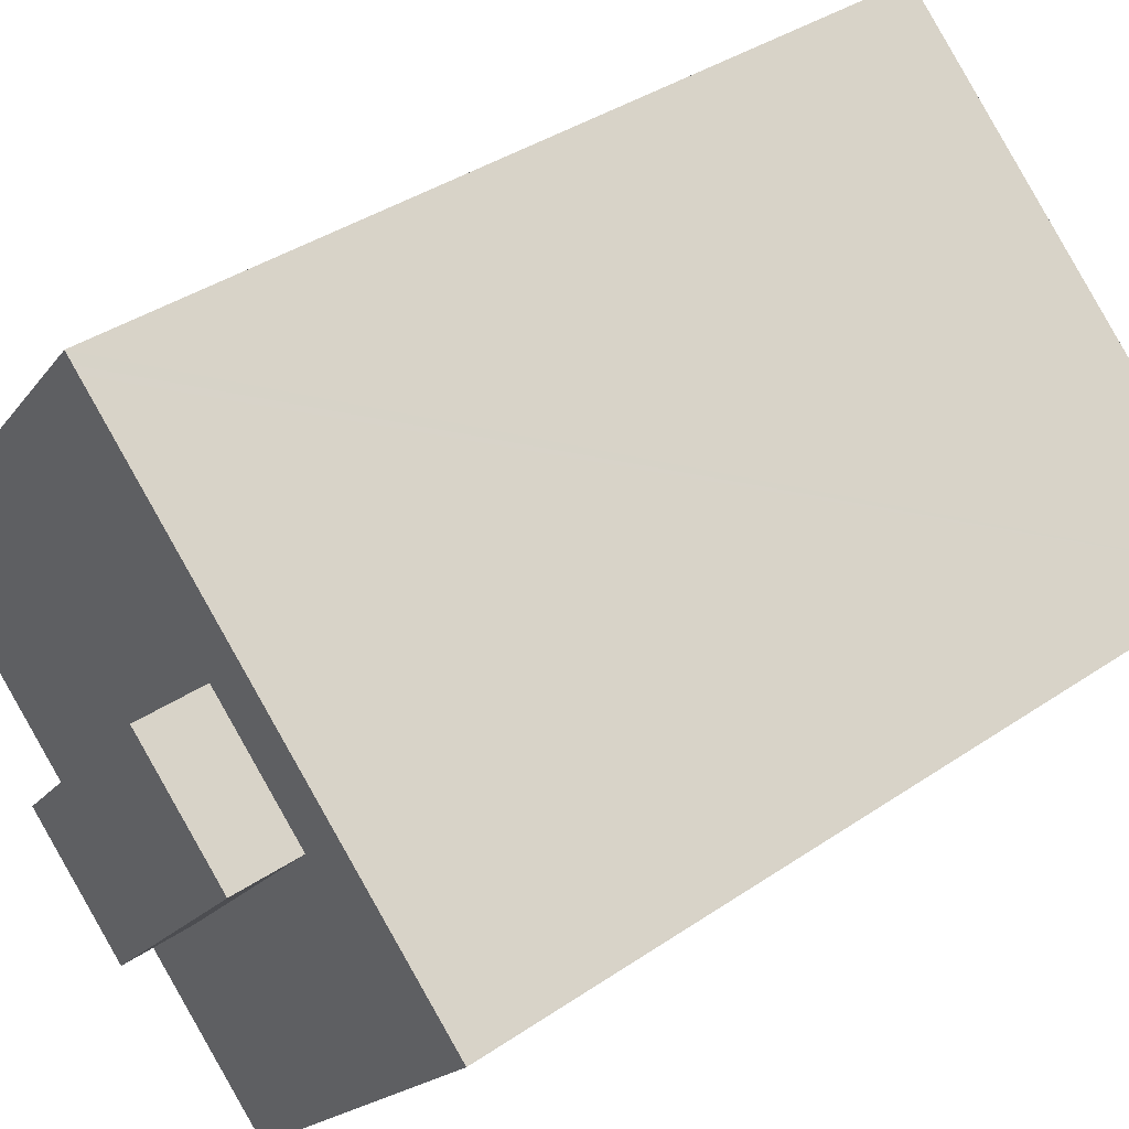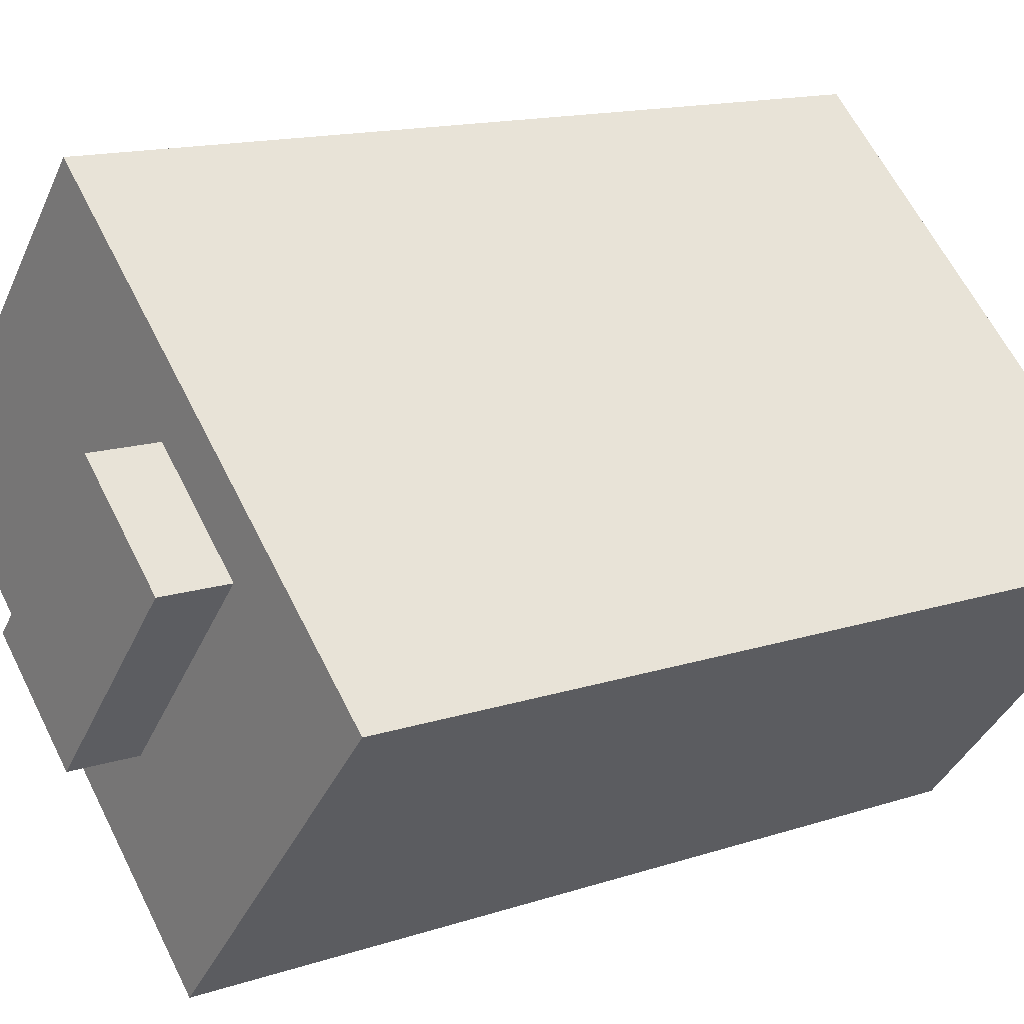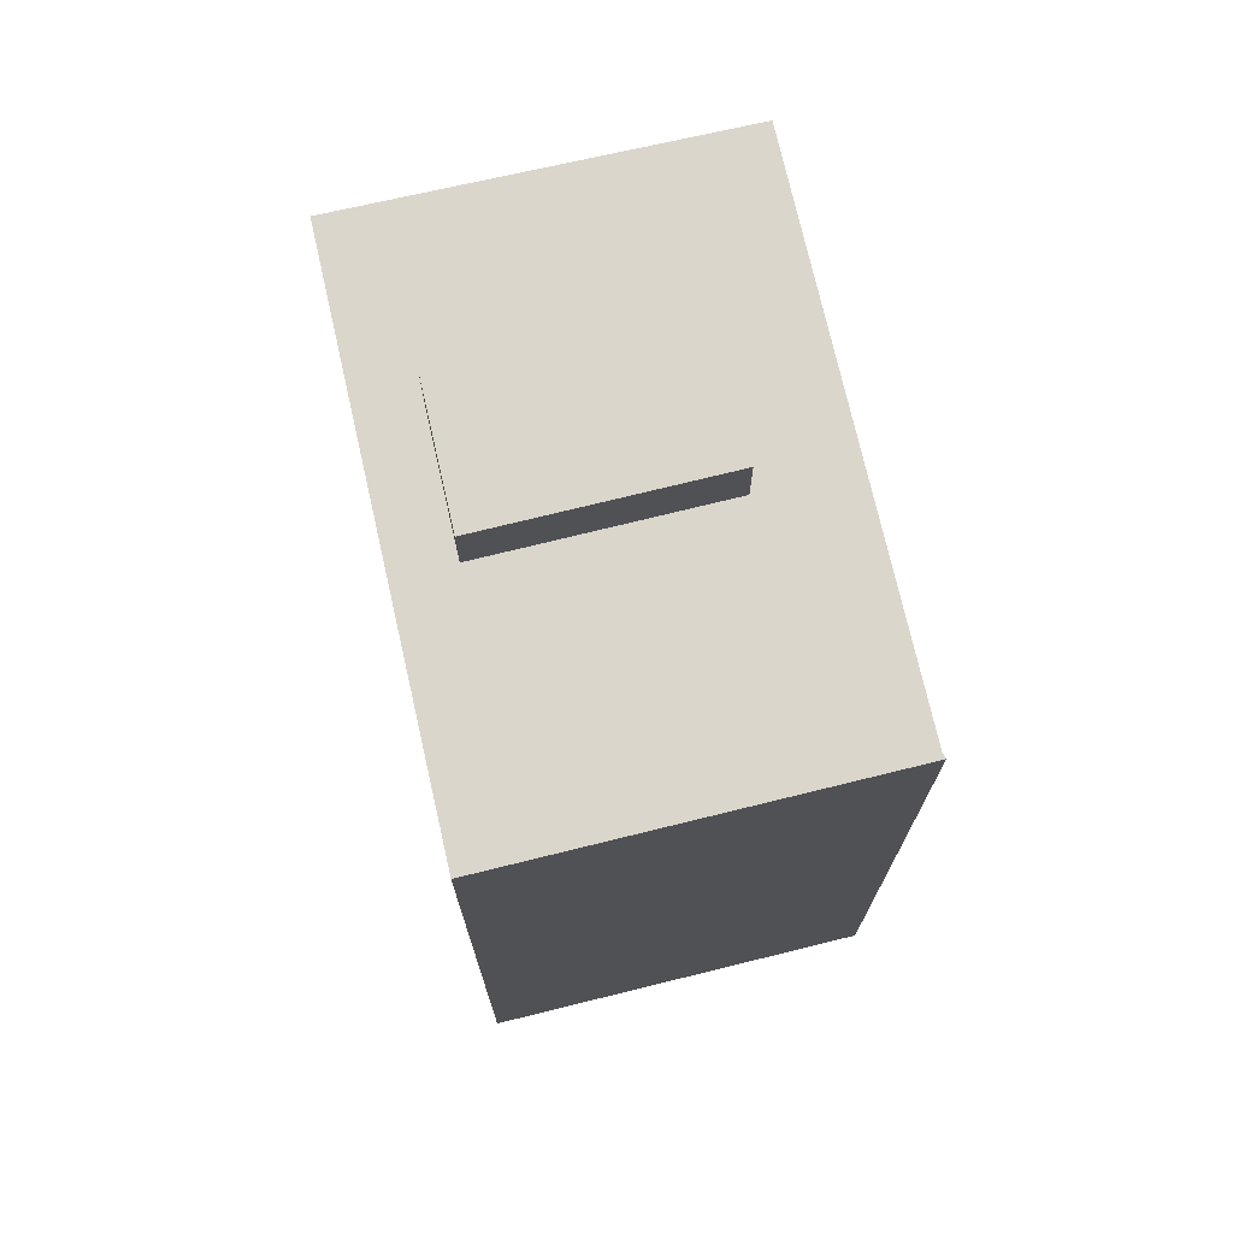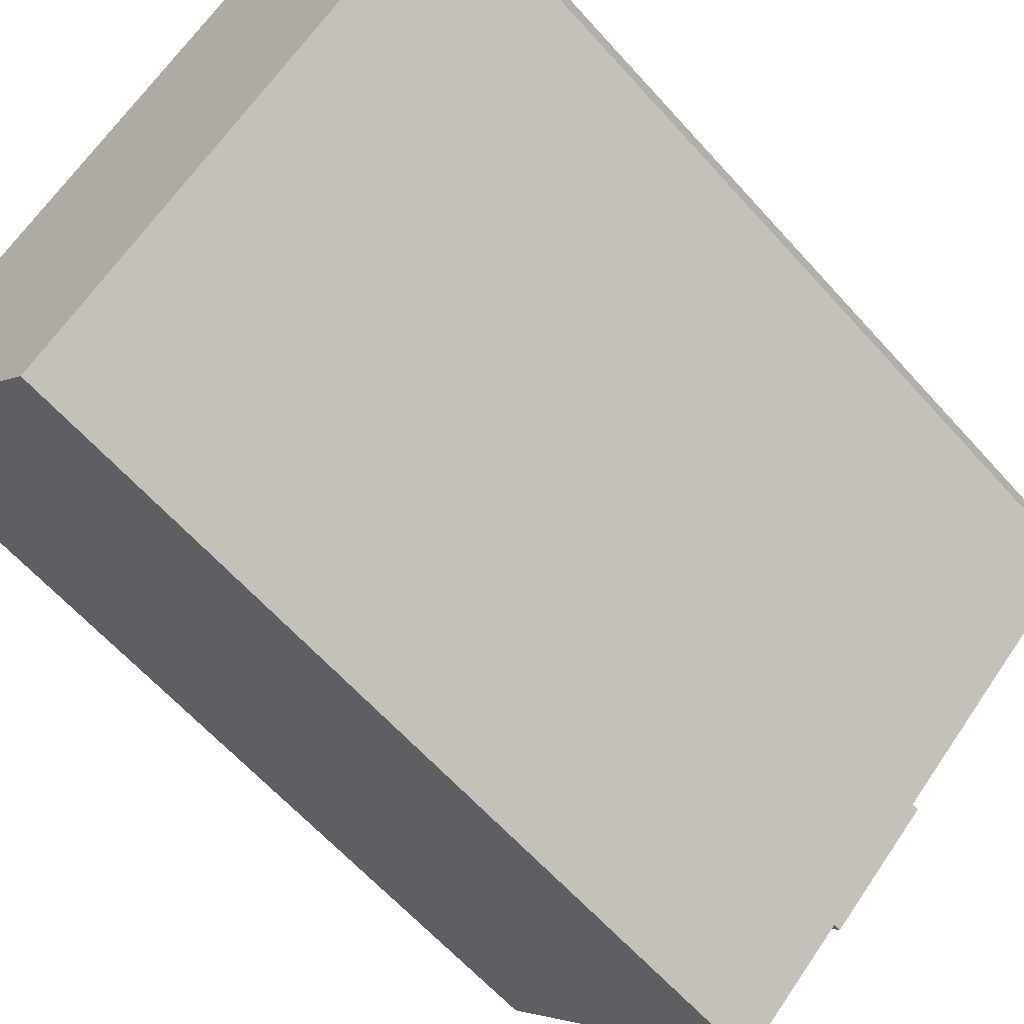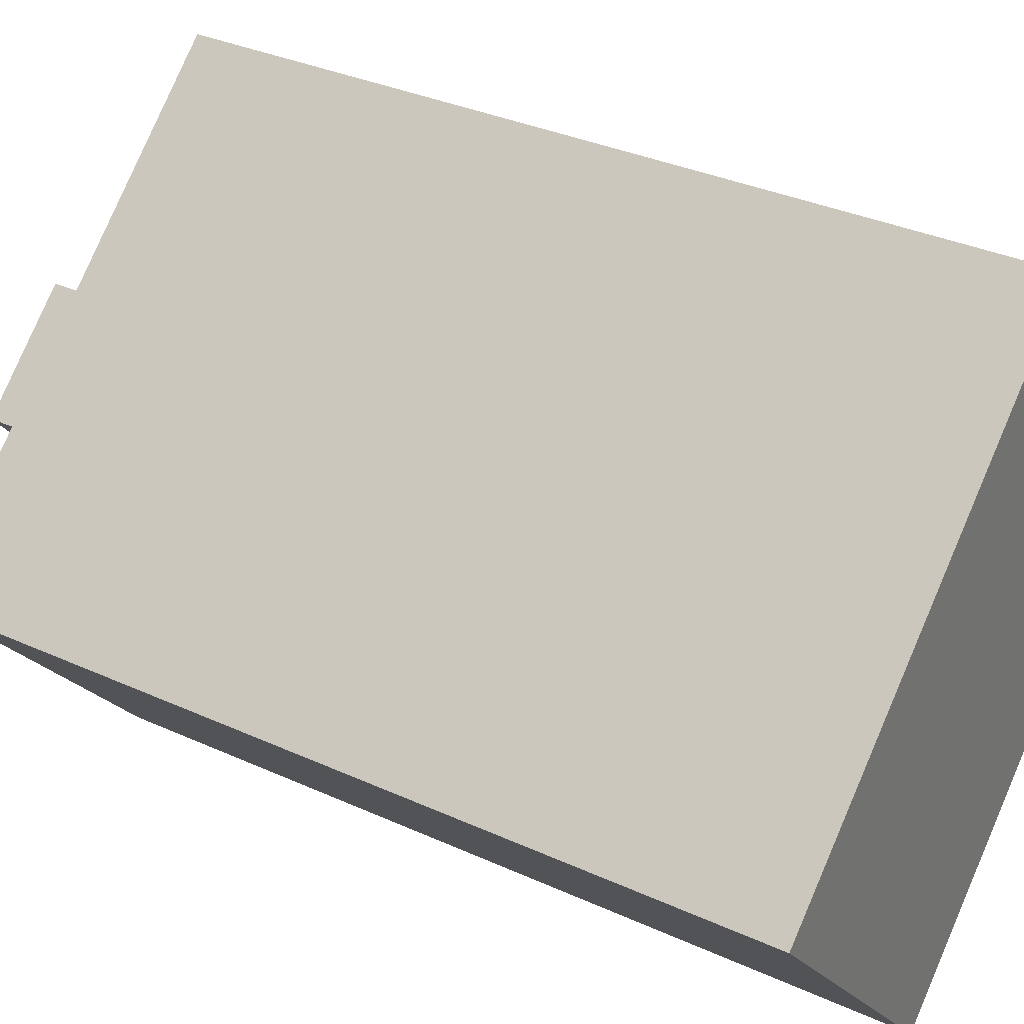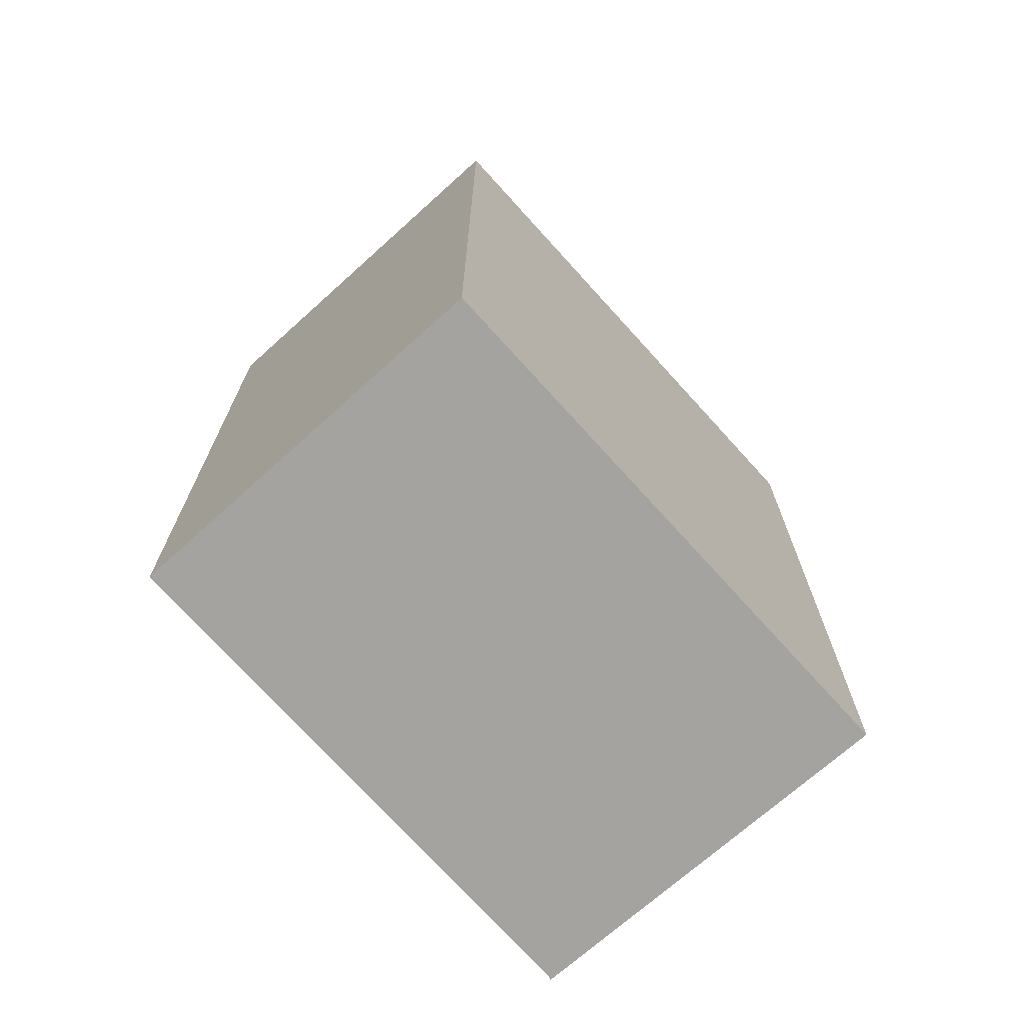
<metadata>
{"format":"obj","ext":"obj","renderer":"f3d","projection":"perspective","resolution":1024,"background":"white","views":[{"elev":37.5,"azim":-131.2,"up":"+Z"},{"elev":14.0,"azim":-126.6,"up":"+Z"},{"elev":74.0,"azim":35.6,"up":"+Y"},{"elev":-62.6,"azim":41.7,"up":"+Z"},{"elev":33.5,"azim":-58.0,"up":"+Z"},{"elev":-72.9,"azim":-89.5,"up":"+Y"}]}
</metadata>
<code>
v  5.908 30.8 2.591
v  14.63 30.8 -0.408
v  11.13 30.8 -3.516
v  9.404 30.8 5.698
v  5.908 -1.587e-16 2.591
v  9.404 -3.489e-16 5.698
v  14.63 2.498e-17 -0.408
v  11.13 2.153e-16 -3.516
v  0.01 28.5 0.009
v  0.5 28.5 -0.563
v  0 28.5 1.745e-15
v  0.024 28.5 0.022
v  13.84 28.5 12.3
v  1.321 28.5 -1.487
v  6.656 28.5 -7.495
v  8.098 28.5 -9.119
v  8.63 28.5 -9.719
v  8.805 28.5 -9.916
v  22.84 28.5 2.501
v  14.03 28.5 12.47
v  14.34 28.5 12.75
v  15.63 28.5 11.23
v  20.86 28.5 5.128
v  22.84 28.5 2.815
v  23.03 28.5 2.589
v  14.34 -7.805e-16 12.75
v  23.03 -1.585e-16 2.589
v  15.63 -6.879e-16 11.23
v  20.86 -3.14e-16 5.128
v  22.84 -1.724e-16 2.815
v  22.84 -1.531e-16 2.501
v  8.805 6.072e-16 -9.916
v  8.63 5.951e-16 -9.719
v  8.098 5.584e-16 -9.119
v  0.5 3.447e-17 -0.563
v  0 0 0
v  6.656 4.589e-16 -7.495
v  1.321 9.105e-17 -1.487
v  14.03 -7.636e-16 12.47
v  0.01 -5.511e-19 0.009
v  0.024 -1.347e-18 0.022
v  13.84 -7.531e-16 12.3
v  14.63 28.5 -0.408
v  11.13 28.5 -3.516
v  5.908 28.5 2.591
v  9.404 28.5 5.698
g defaultobject
f 1 2 3
f 2 1 4
f 5 4 1
f 4 5 6
f 6 2 4
f 2 6 7
f 7 3 2
f 3 7 8
f 8 1 3
f 1 8 5
f 5 7 6
f 7 5 8
f 9 10 11
f 10 9 12
f 10 12 13
f 10 13 14
f 14 13 15
f 15 13 16
f 16 13 17
f 17 13 18
f 18 13 19
f 19 13 20
f 19 20 21
f 19 21 22
f 19 22 23
f 19 23 24
f 19 24 25
f 26 22 21
f 22 26 23
f 23 26 24
f 24 26 25
f 25 26 27
f 27 26 28
f 27 28 29
f 27 29 30
f 27 19 25
f 19 27 31
f 31 18 19
f 18 31 32
f 32 17 18
f 17 32 16
f 16 32 15
f 15 32 14
f 14 32 10
f 10 32 11
f 11 32 33
f 11 33 34
f 11 34 35
f 11 35 36
f 35 34 37
f 35 37 38
f 36 9 11
f 9 36 12
f 12 36 13
f 13 36 20
f 20 36 21
f 21 36 39
f 21 39 26
f 39 36 40
f 39 40 41
f 39 41 42
f 8 43 44
f 43 8 7
f 5 44 45
f 44 5 8
f 6 45 46
f 45 6 5
f 7 46 43
f 46 7 6
f 35 40 36
f 40 35 41
f 41 35 42
f 42 35 38
f 42 38 37
f 42 37 34
f 42 34 33
f 42 33 32
f 42 32 31
f 42 31 39
f 39 31 26
f 26 31 28
f 28 31 29
f 29 31 30
f 30 31 27

</code>
